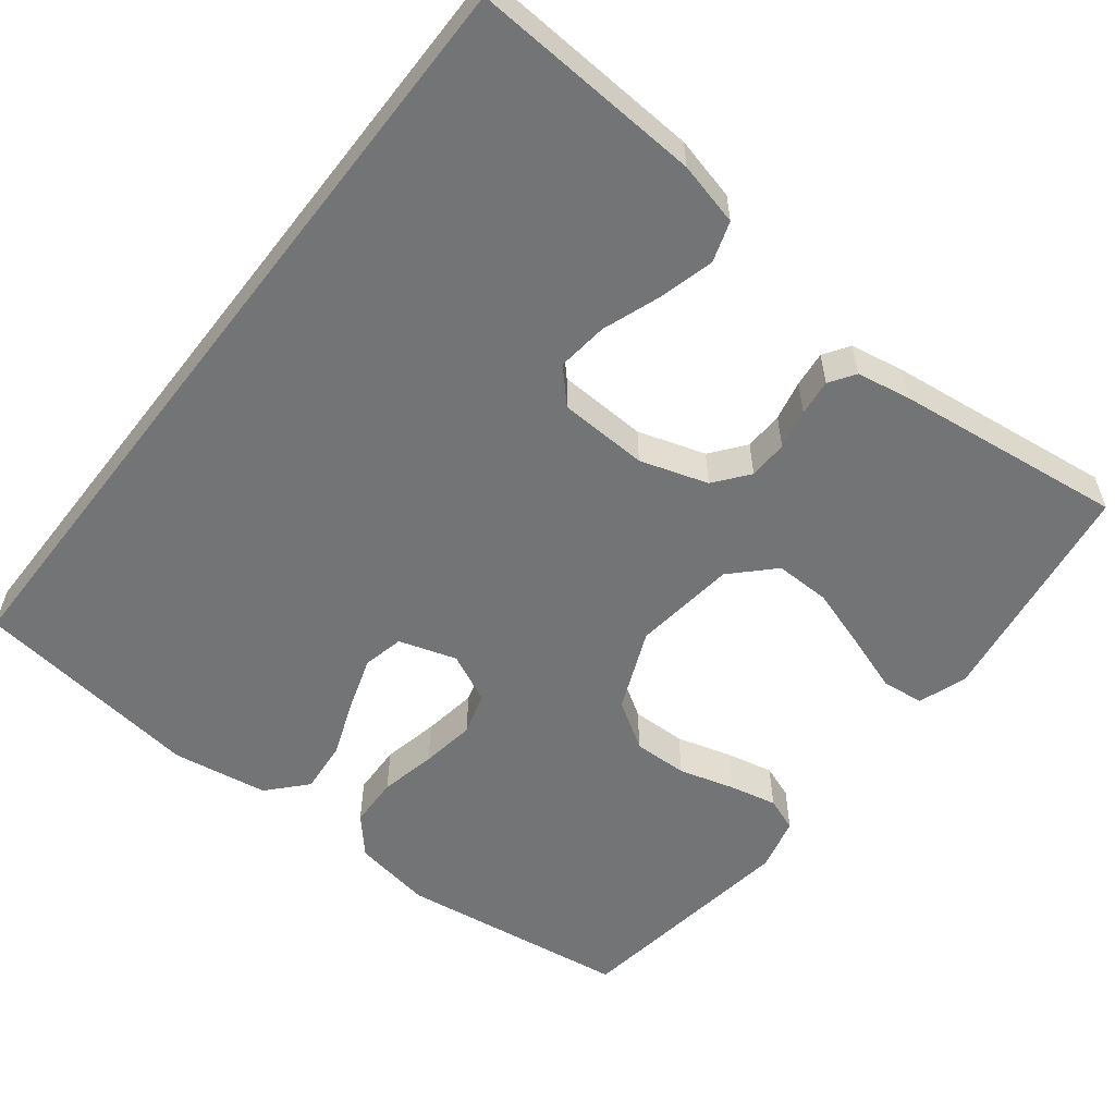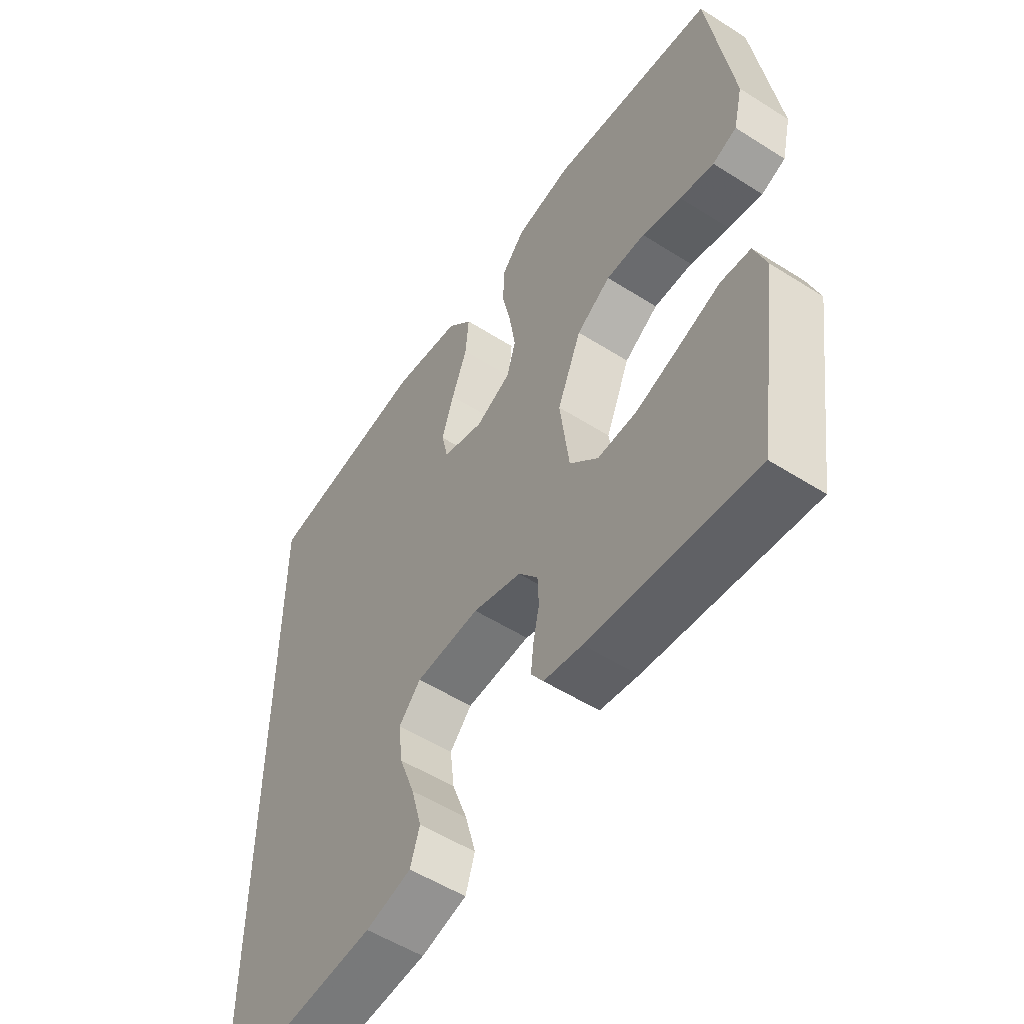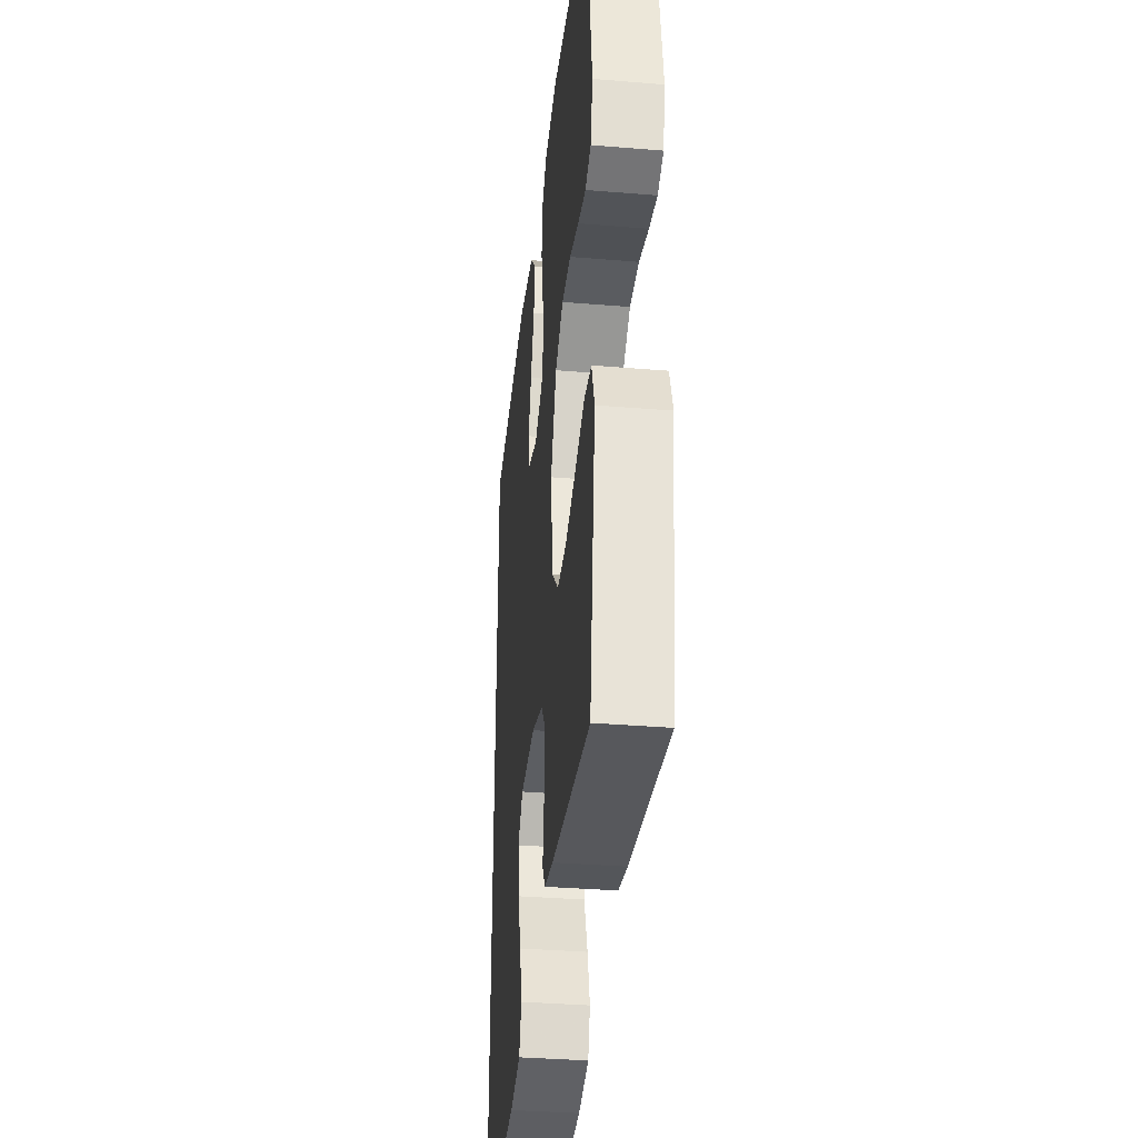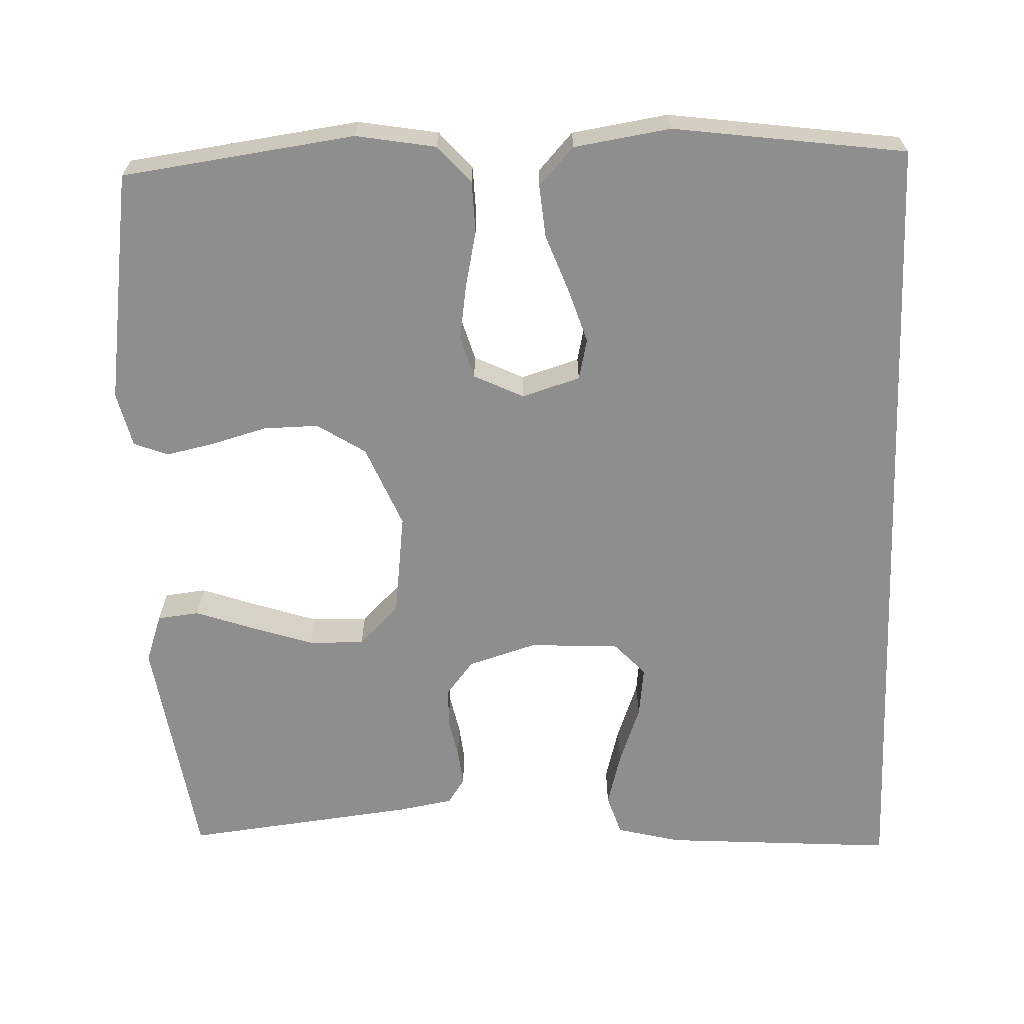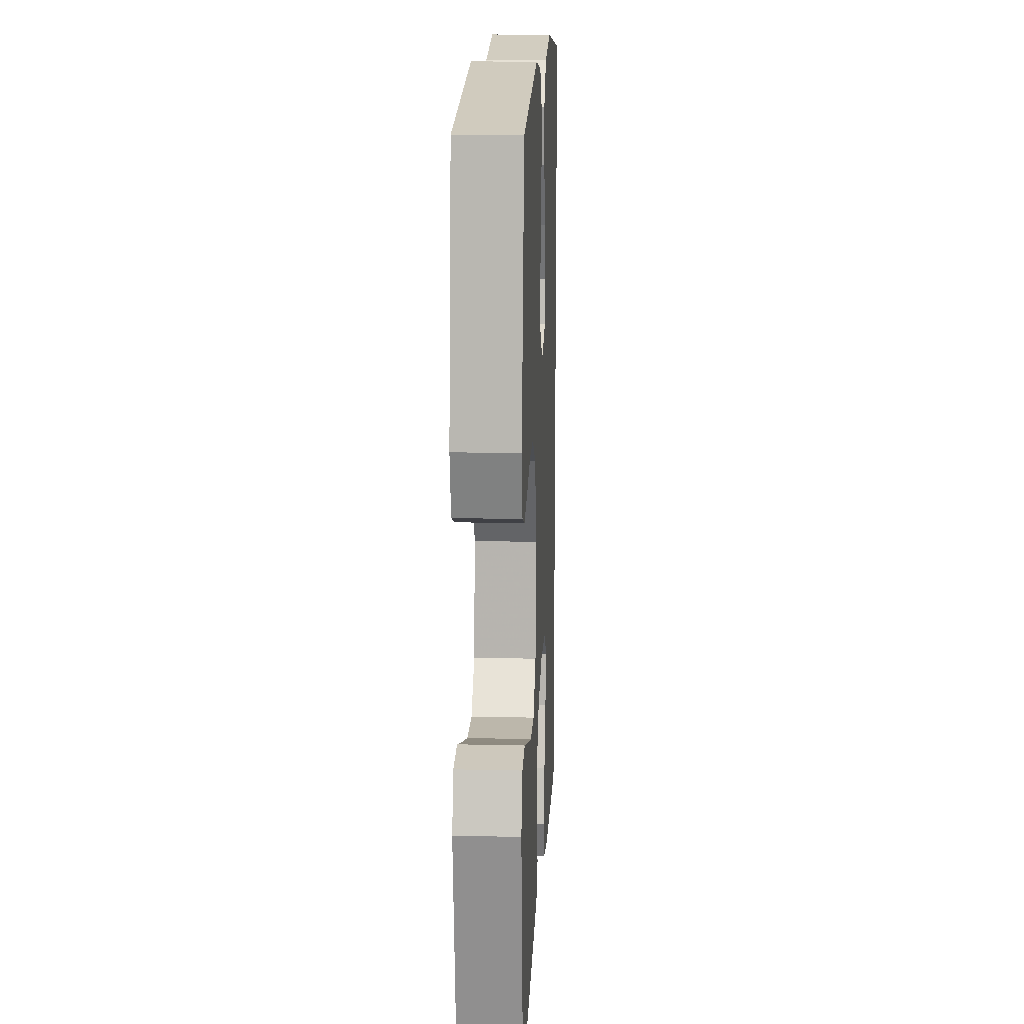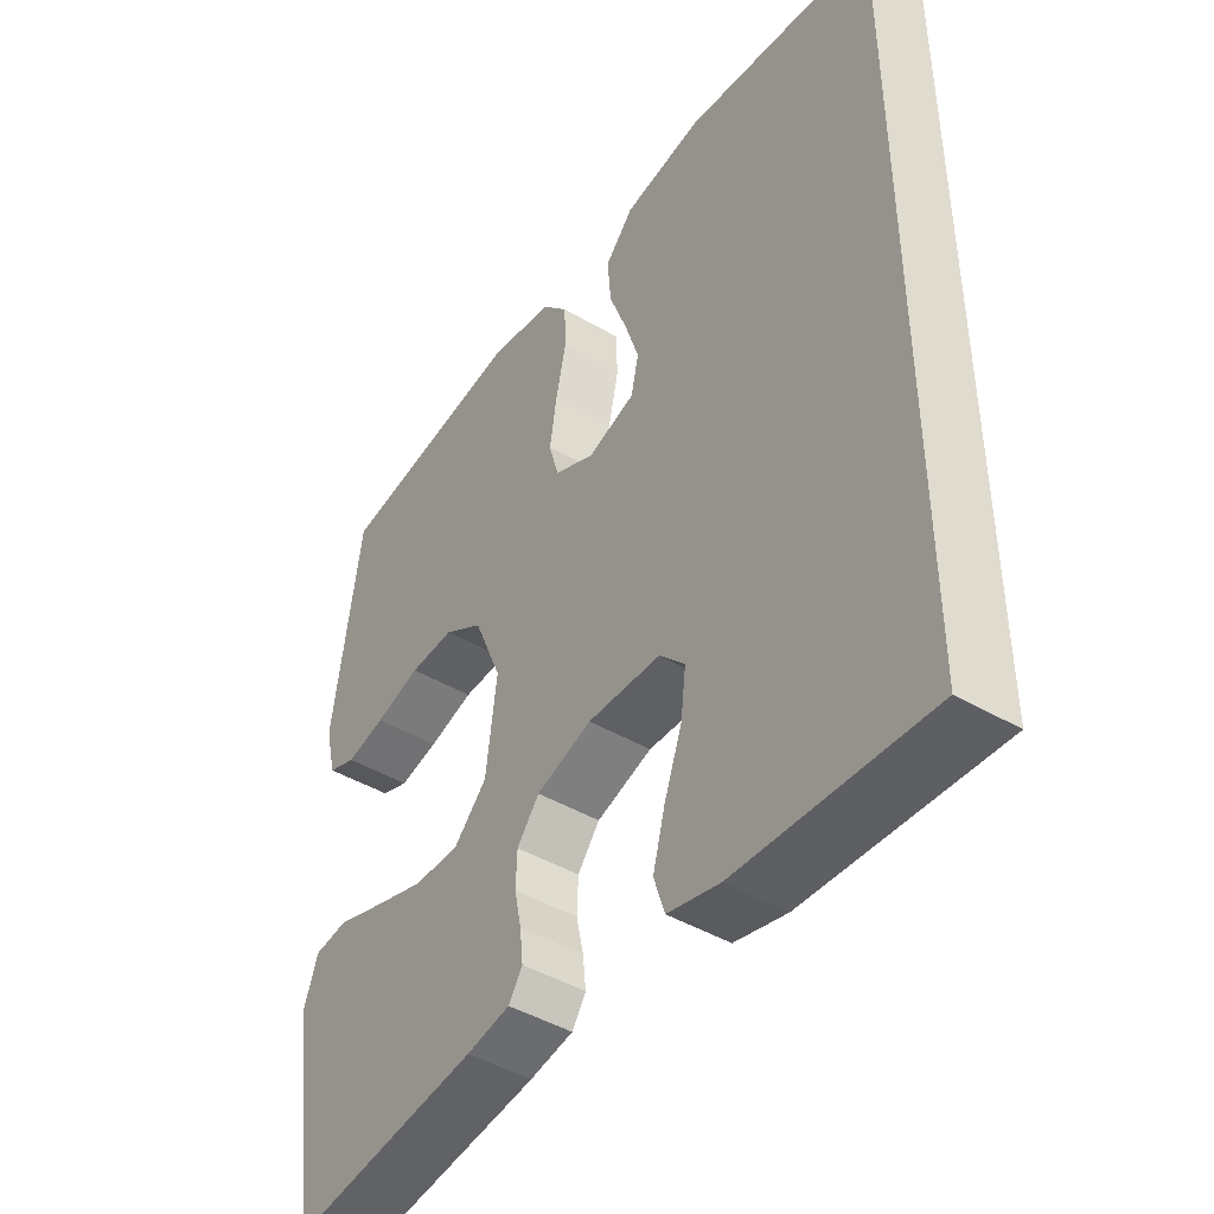
<metadata>
{"format":"obj","ext":"obj","renderer":"f3d","projection":"perspective","resolution":1024,"background":"white","views":[{"elev":-56.2,"azim":142.4,"up":"+Y"},{"elev":-54.1,"azim":-124.0,"up":"+Z"},{"elev":-35.1,"azim":-96.3,"up":"+Z"},{"elev":-65.0,"azim":2.2,"up":"+Y"},{"elev":15.9,"azim":-87.2,"up":"+Z"},{"elev":-45.1,"azim":55.9,"up":"+Z"}]}
</metadata>
<code>
v 0.5 0.07 0.493
v 0.5 0.07 -0.556
v 0.2 0.07 -0.535
v 0.118 0.07 -0.514
v 0.101 0.07 -0.461
v 0.12 0.07 -0.391
v 0.148 0.07 -0.315
v 0.156 0.07 -0.249
v 0.116 0.07 -0.206
v 0 0.07 -0.2
v -0.088 0.07 -0.227
v -0.123 0.07 -0.271
v -0.125 0.07 -0.322
v -0.114 0.07 -0.374
v -0.109 0.07 -0.421
v -0.131 0.07 -0.454
v -0.2 0.07 -0.466
v -0.5 0.07 -0.5
v -0.544 0.07 -0.2
v -0.522 0.07 -0.137
v -0.468 0.07 -0.131
v -0.394 0.07 -0.157
v -0.313 0.07 -0.184
v -0.241 0.07 -0.186
v -0.189 0.07 -0.134
v -0.172 0.07 0
v -0.216 0.07 0.106
v -0.278 0.07 0.146
v -0.349 0.07 0.145
v -0.421 0.07 0.125
v -0.483 0.07 0.112
v -0.527 0.07 0.129
v -0.544 0.07 0.2
v -0.5 0.07 0.5
v -0.2 0.07 0.54
v -0.097 0.07 0.522
v -0.055 0.07 0.474
v -0.053 0.07 0.408
v -0.069 0.07 0.335
v -0.08 0.07 0.264
v -0.064 0.07 0.209
v 0 0.07 0.178
v 0.075 0.07 0.201
v 0.087 0.07 0.254
v 0.065 0.07 0.323
v 0.037 0.07 0.398
v 0.031 0.07 0.466
v 0.076 0.07 0.515
v 0.2 0.07 0.534
v 0.5 0 0.493
v 0.5 0 -0.556
v 0.2 0 -0.535
v 0.118 0 -0.514
v 0.101 0 -0.461
v 0.12 0 -0.391
v 0.148 0 -0.315
v 0.156 0 -0.249
v 0.116 0 -0.206
v 0 0 -0.2
v -0.088 0 -0.227
v -0.123 0 -0.271
v -0.125 0 -0.322
v -0.114 0 -0.374
v -0.109 0 -0.421
v -0.131 0 -0.454
v -0.2 0 -0.466
v -0.5 0 -0.5
v -0.544 0 -0.2
v -0.522 0 -0.137
v -0.468 0 -0.131
v -0.394 0 -0.157
v -0.313 0 -0.184
v -0.241 0 -0.186
v -0.189 0 -0.134
v -0.172 0 0
v -0.216 0 0.106
v -0.278 0 0.146
v -0.349 0 0.145
v -0.421 0 0.125
v -0.483 0 0.112
v -0.527 0 0.129
v -0.544 0 0.2
v -0.5 0 0.5
v -0.2 0 0.54
v -0.097 0 0.522
v -0.055 0 0.474
v -0.053 0 0.408
v -0.069 0 0.335
v -0.08 0 0.264
v -0.064 0 0.209
v 0 0 0.178
v 0.075 0 0.201
v 0.087 0 0.254
v 0.065 0 0.323
v 0.037 0 0.398
v 0.031 0 0.466
v 0.076 0 0.515
v 0.2 0 0.534
f 45 46 47 48
f 44 45 48 49
f 43 44 49 1
f 36 37 38 39
f 36 39 40
f 35 36 40
f 34 35 40 41
f 32 33 34 41
f 29 30 31 32
f 19 20 21 22
f 19 22 23
f 18 19 23 24
f 13 14 15 16
f 12 13 16 17
f 4 5 6 7
f 2 3 4 7
f 2 7 8
f 43 1 2 8
f 42 43 8 9
f 29 32 41 42
f 28 29 42
f 27 28 42
f 26 27 42 9
f 25 26 9 10
f 24 25 10 11
f 12 17 18 24
f 11 12 24
f 97 96 95 94
f 98 97 94 93
f 50 98 93 92
f 88 87 86 85
f 89 88 85
f 89 85 84
f 90 89 84 83
f 90 83 82 81
f 81 80 79 78
f 71 70 69 68
f 72 71 68
f 73 72 68 67
f 65 64 63 62
f 66 65 62 61
f 56 55 54 53
f 56 53 52 51
f 57 56 51
f 57 51 50 92
f 58 57 92 91
f 91 90 81 78
f 91 78 77
f 91 77 76
f 58 91 76 75
f 59 58 75 74
f 60 59 74 73
f 73 67 66 61
f 73 61 60
f 1 50 51 2
f 2 51 52 3
f 3 52 53 4
f 4 53 54 5
f 5 54 55 6
f 6 55 56 7
f 7 56 57 8
f 8 57 58 9
f 9 58 59 10
f 10 59 60 11
f 11 60 61 12
f 12 61 62 13
f 13 62 63 14
f 14 63 64 15
f 15 64 65 16
f 16 65 66 17
f 17 66 67 18
f 18 67 68 19
f 19 68 69 20
f 20 69 70 21
f 21 70 71 22
f 22 71 72 23
f 23 72 73 24
f 24 73 74 25
f 25 74 75 26
f 26 75 76 27
f 27 76 77 28
f 28 77 78 29
f 29 78 79 30
f 30 79 80 31
f 31 80 81 32
f 32 81 82 33
f 33 82 83 34
f 34 83 84 35
f 35 84 85 36
f 36 85 86 37
f 37 86 87 38
f 38 87 88 39
f 39 88 89 40
f 40 89 90 41
f 41 90 91 42
f 42 91 92 43
f 43 92 93 44
f 44 93 94 45
f 45 94 95 46
f 46 95 96 47
f 47 96 97 48
f 48 97 98 49
f 49 98 50 1

</code>
